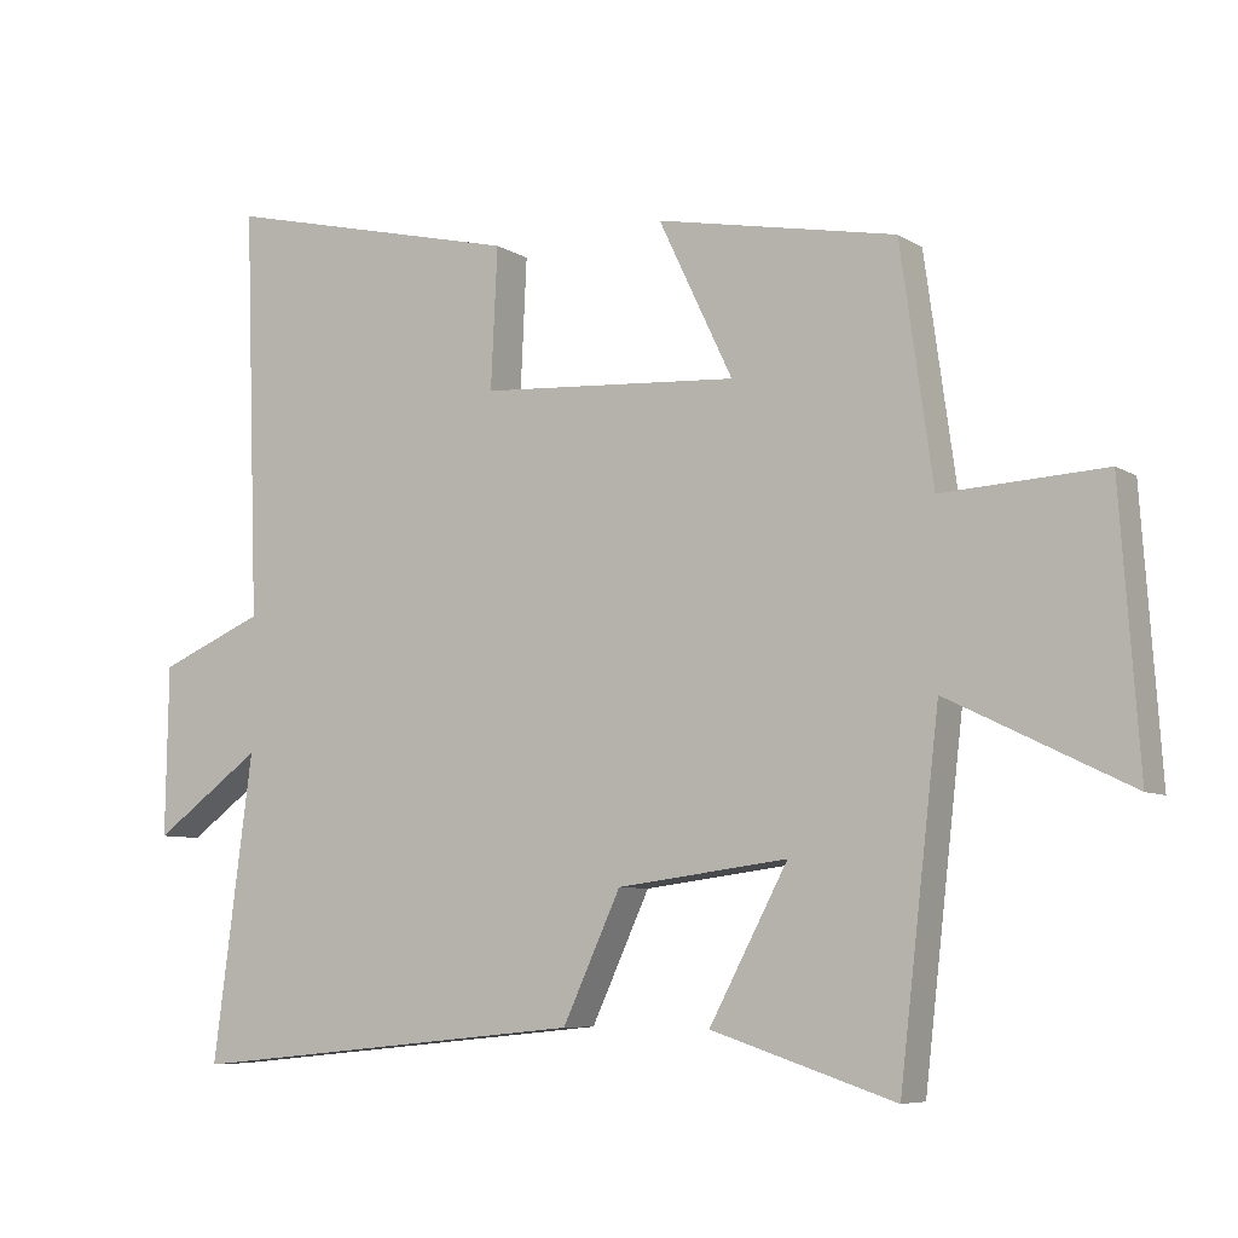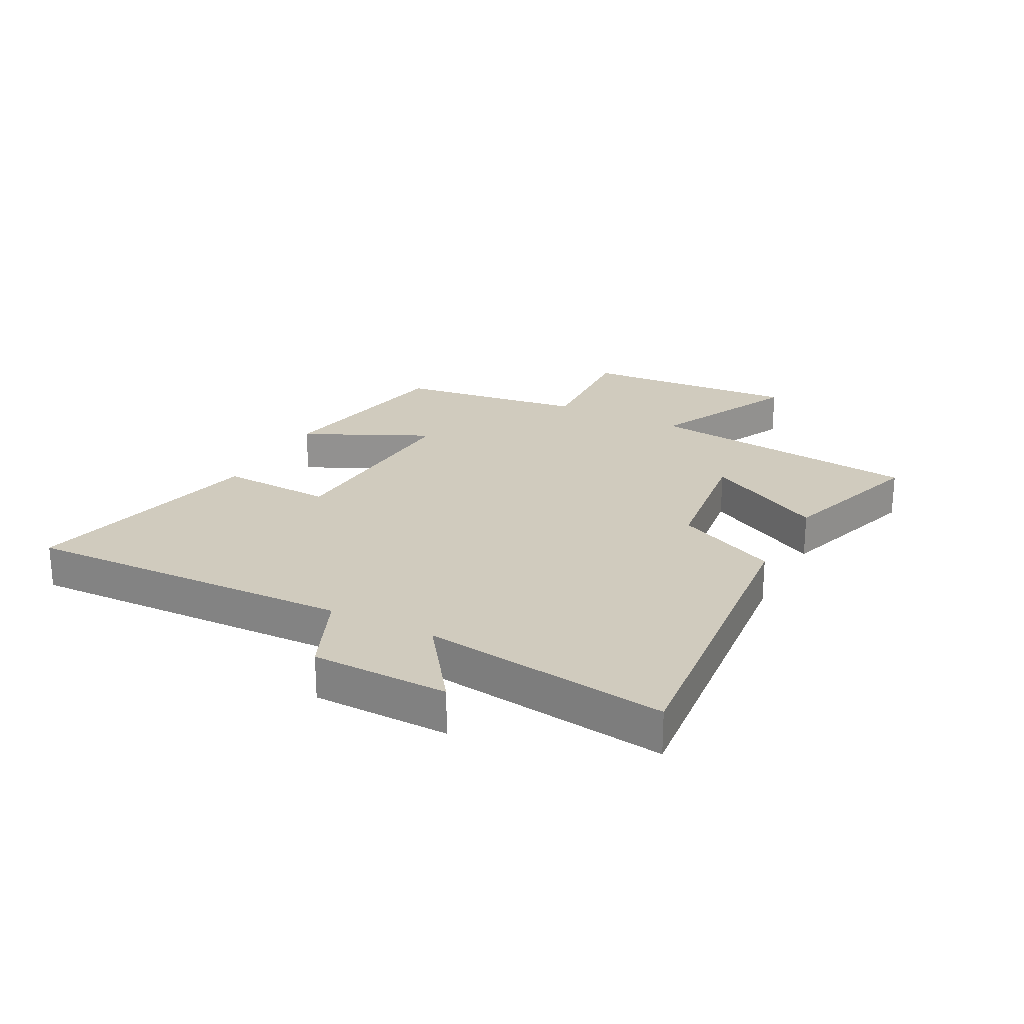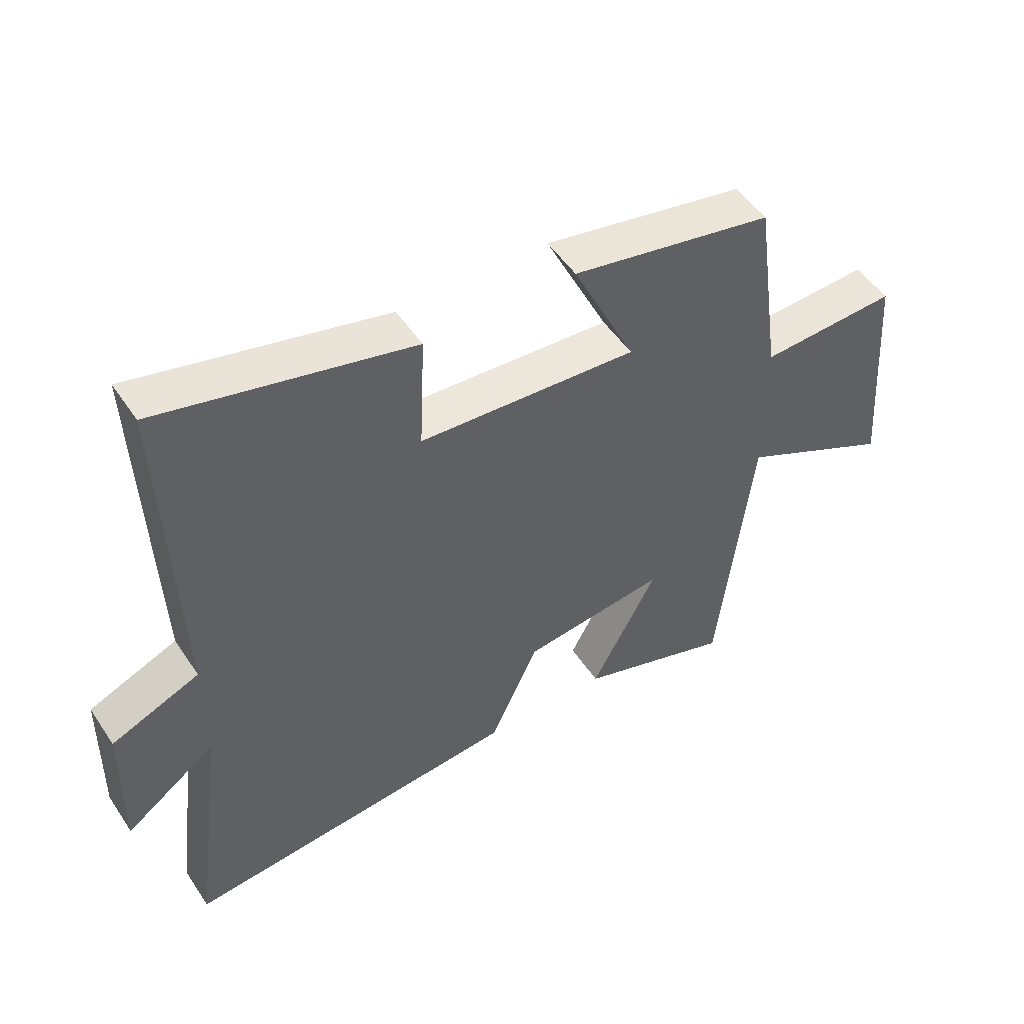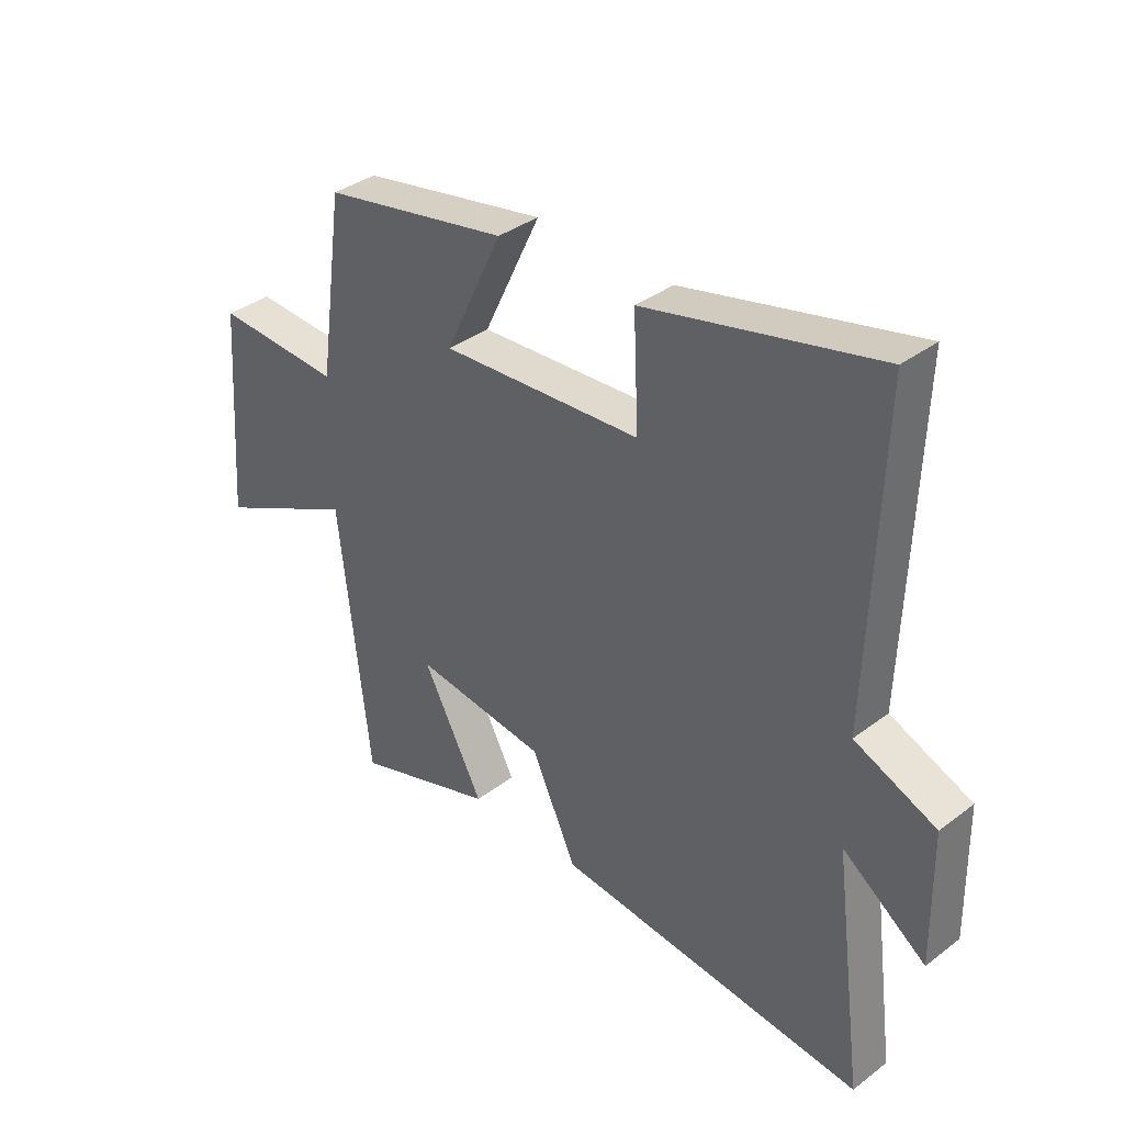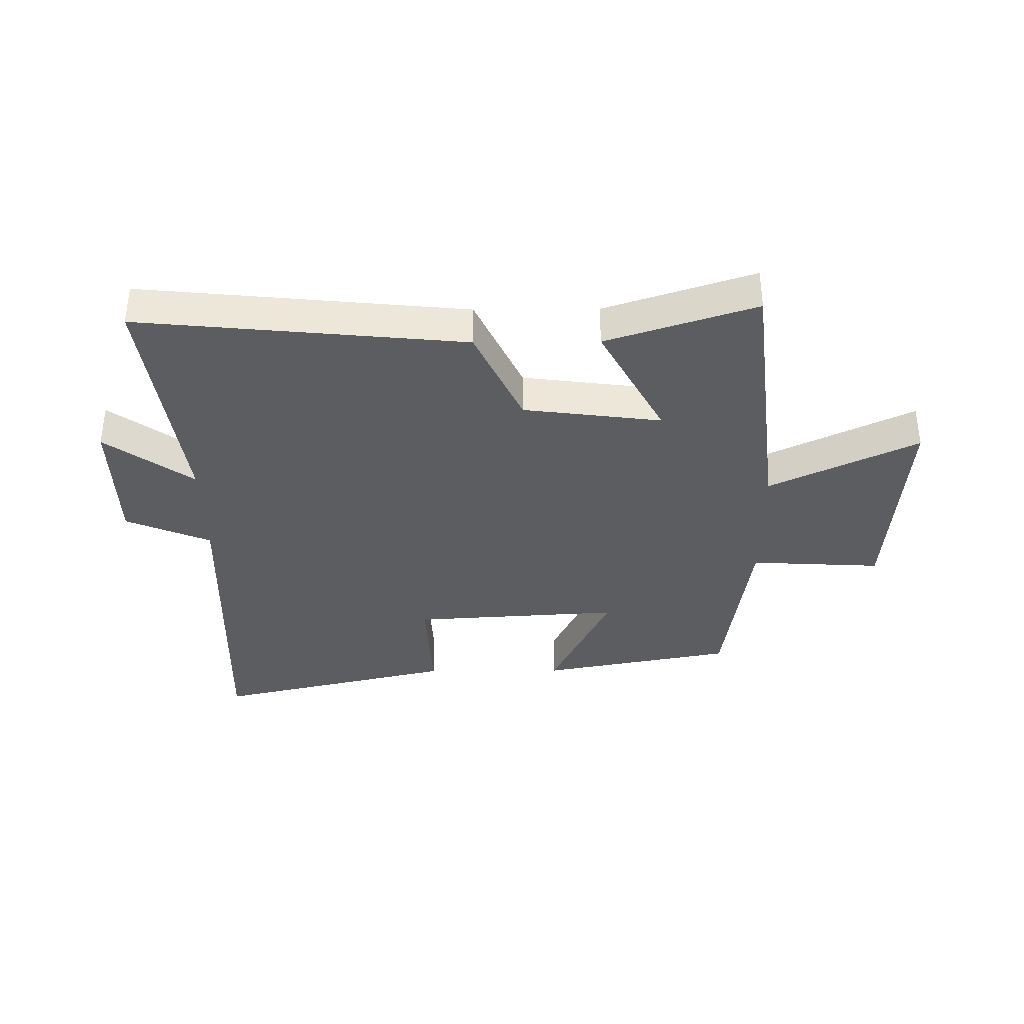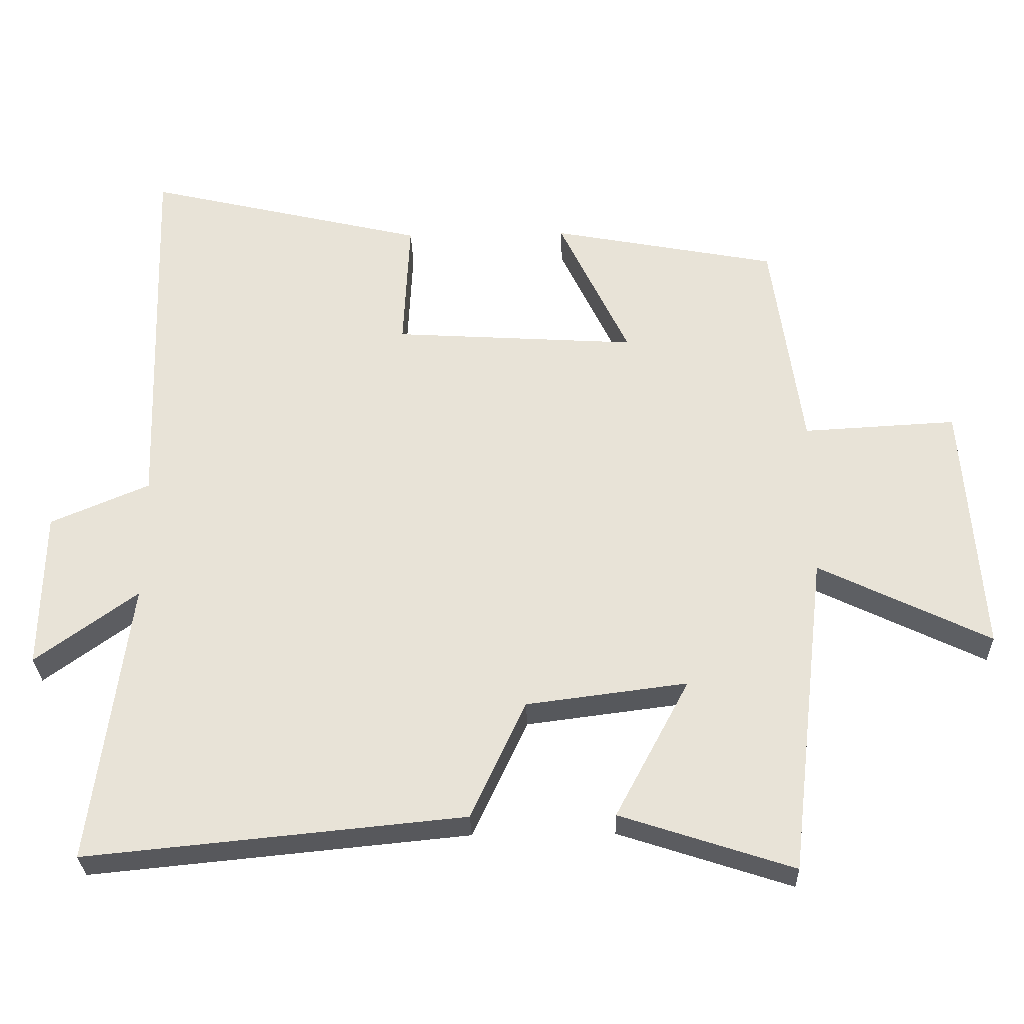
<metadata>
{"format":"obj","ext":"obj","renderer":"f3d","projection":"perspective","resolution":1024,"background":"white","views":[{"elev":-7.1,"azim":-149.3,"up":"+Z"},{"elev":23.6,"azim":117.6,"up":"+Y"},{"elev":50.7,"azim":147.4,"up":"+Z"},{"elev":36.4,"azim":45.5,"up":"+Z"},{"elev":-36.1,"azim":-179.5,"up":"+Y"},{"elev":-29.4,"azim":-178.4,"up":"+Z"}]}
</metadata>
<code>
v -0.456 0.07 0.438
v -0.13 0.07 0.5
v -0.231 0.07 0.288
v 0.121 0.07 0.31
v 0.112 0.07 0.5
v 0.519 0.07 0.596
v 0.5 0.07 0.042
v 0.643 0.07 -0.019
v 0.647 0.07 -0.249
v 0.5 0.07 -0.142
v 0.554 0.07 -0.554
v 0.008 0.07 -0.5
v -0.071 0.07 -0.329
v -0.303 0.07 -0.299
v -0.196 0.07 -0.5
v -0.446 0.07 -0.582
v -0.5 0.07 -0.114
v -0.747 0.07 -0.234
v -0.721 0.07 0.134
v -0.5 0.07 0.122
v -0.456 0 0.438
v -0.13 0 0.5
v -0.231 0 0.288
v 0.121 0 0.31
v 0.112 0 0.5
v 0.519 0 0.596
v 0.5 0 0.042
v 0.643 0 -0.019
v 0.647 0 -0.249
v 0.5 0 -0.142
v 0.554 0 -0.554
v 0.008 0 -0.5
v -0.071 0 -0.329
v -0.303 0 -0.299
v -0.196 0 -0.5
v -0.446 0 -0.582
v -0.5 0 -0.114
v -0.747 0 -0.234
v -0.721 0 0.134
v -0.5 0 0.122
f 17 18 19 20
f 1 2 3
f 20 1 3
f 17 20 3
f 14 15 16 17
f 17 3 4
f 14 17 4
f 13 14 4
f 12 13 4
f 11 12 4
f 10 11 4
f 7 8 9 10
f 7 10 4 5
f 5 6 7
f 40 39 38 37
f 23 22 21
f 23 21 40
f 23 40 37
f 37 36 35 34
f 24 23 37
f 24 37 34
f 24 34 33
f 24 33 32
f 24 32 31
f 24 31 30
f 30 29 28 27
f 25 24 30 27
f 27 26 25
f 1 21 22 2
f 2 22 23 3
f 3 23 24 4
f 4 24 25 5
f 5 25 26 6
f 6 26 27 7
f 7 27 28 8
f 8 28 29 9
f 9 29 30 10
f 10 30 31 11
f 11 31 32 12
f 12 32 33 13
f 13 33 34 14
f 14 34 35 15
f 15 35 36 16
f 16 36 37 17
f 17 37 38 18
f 18 38 39 19
f 19 39 40 20
f 20 40 21 1

</code>
